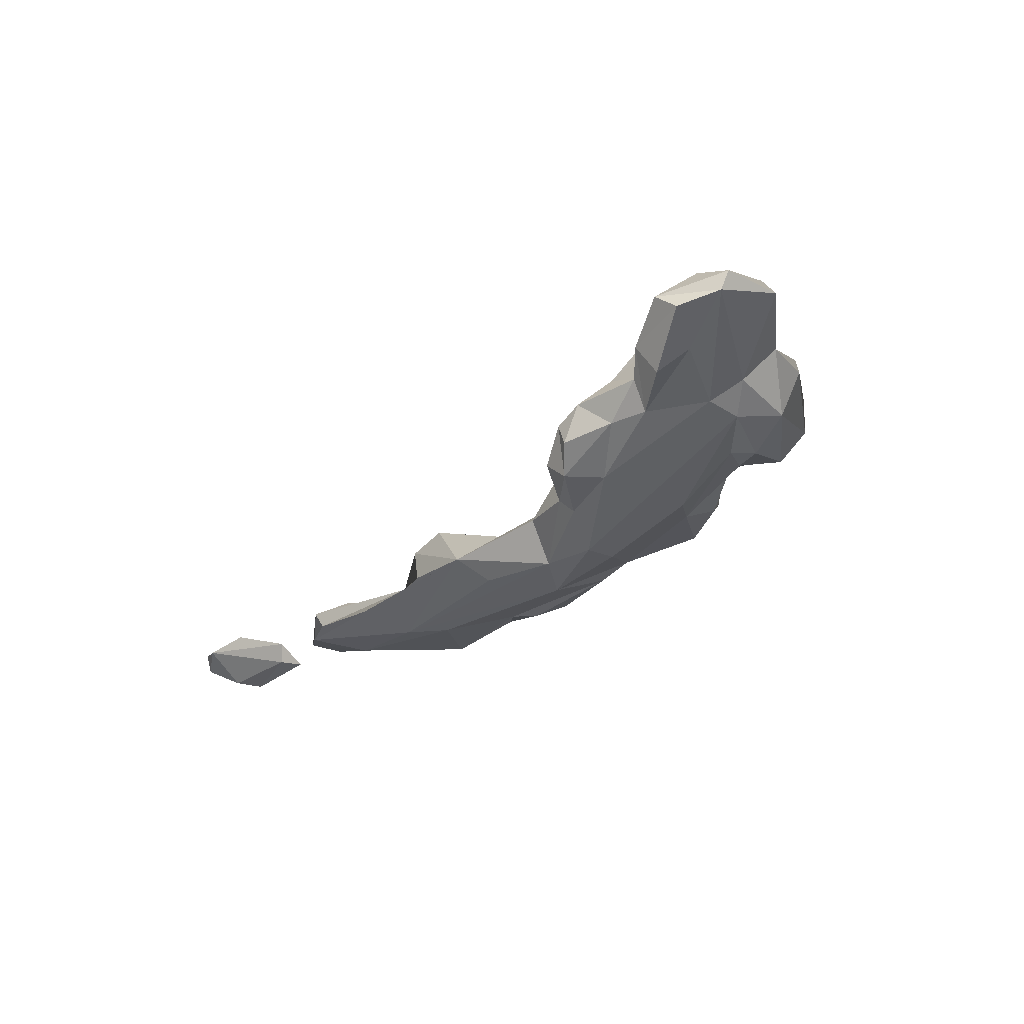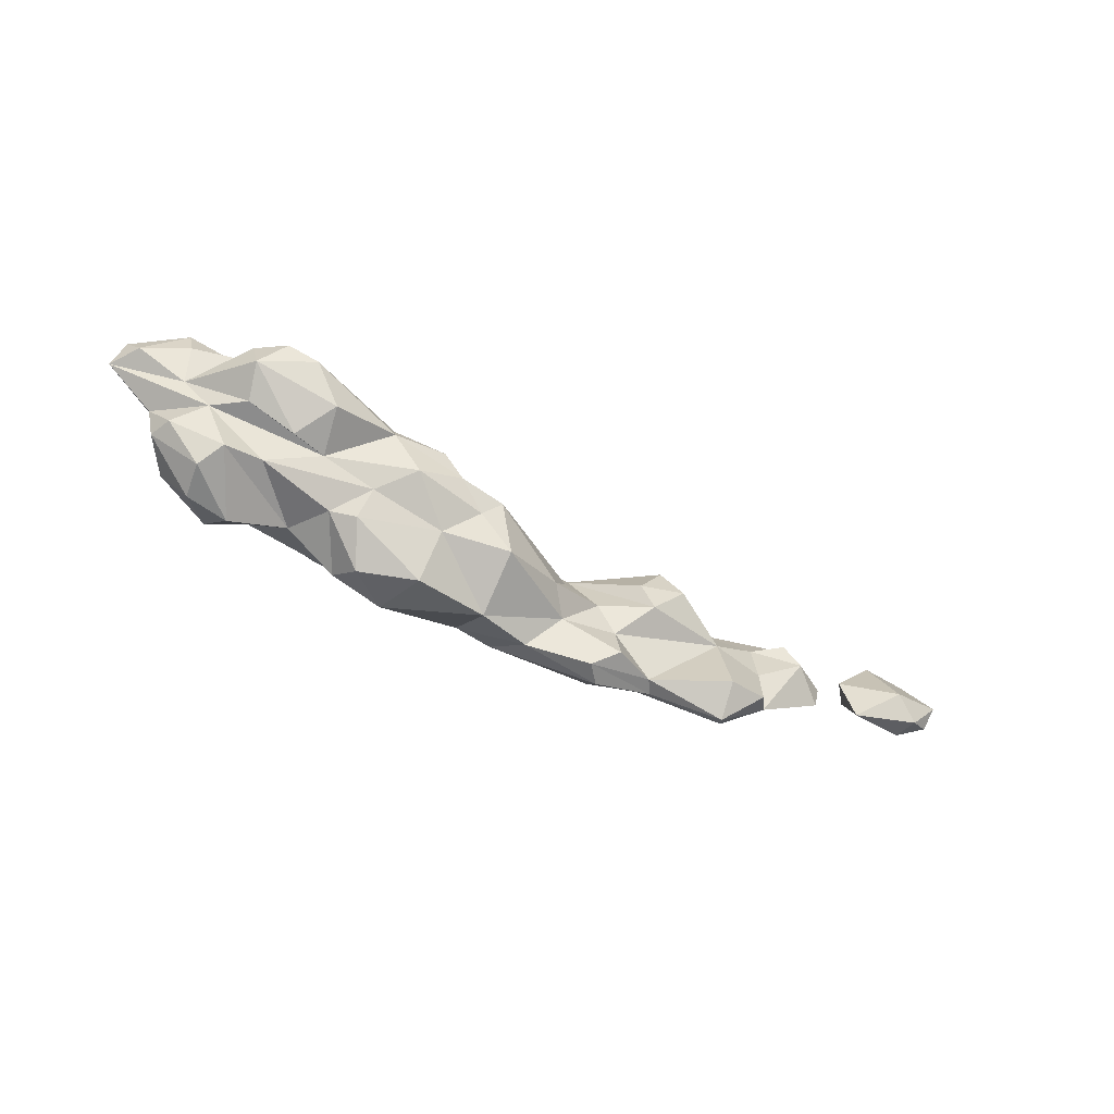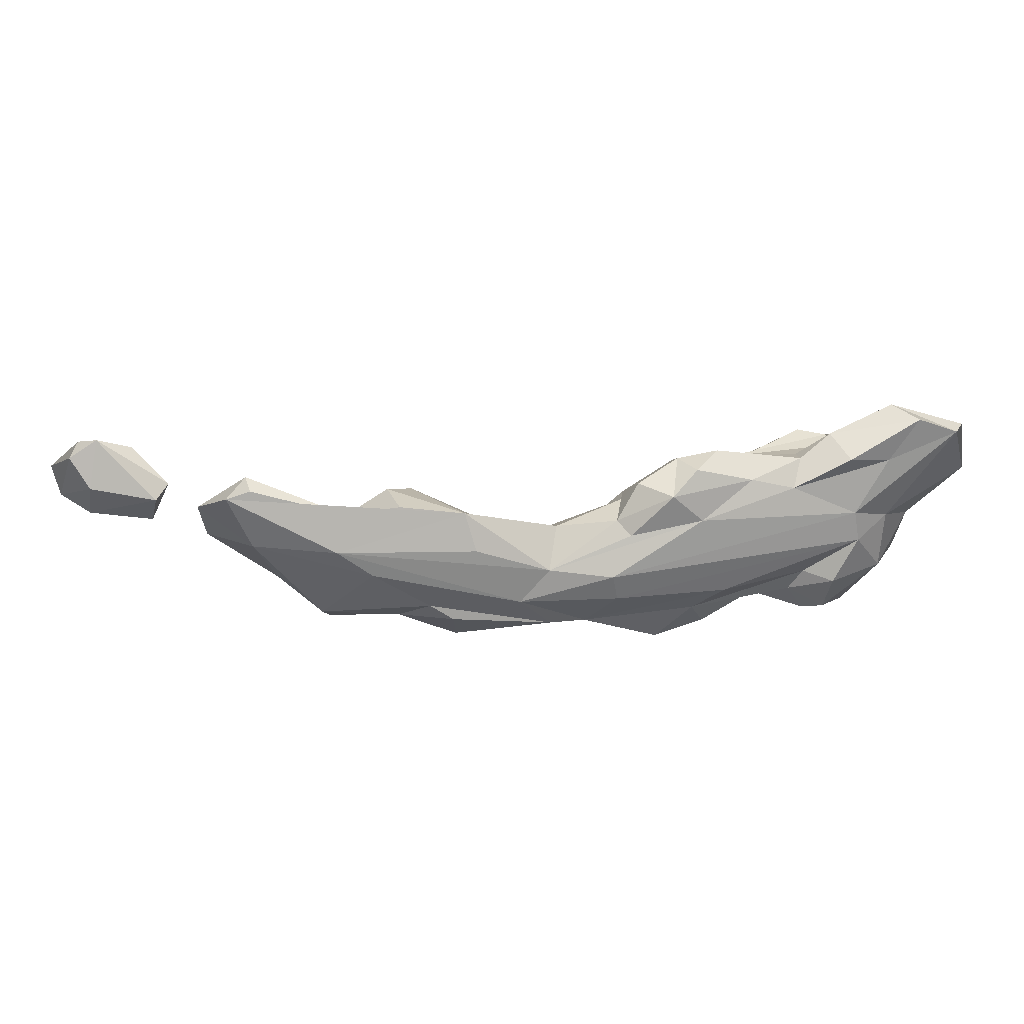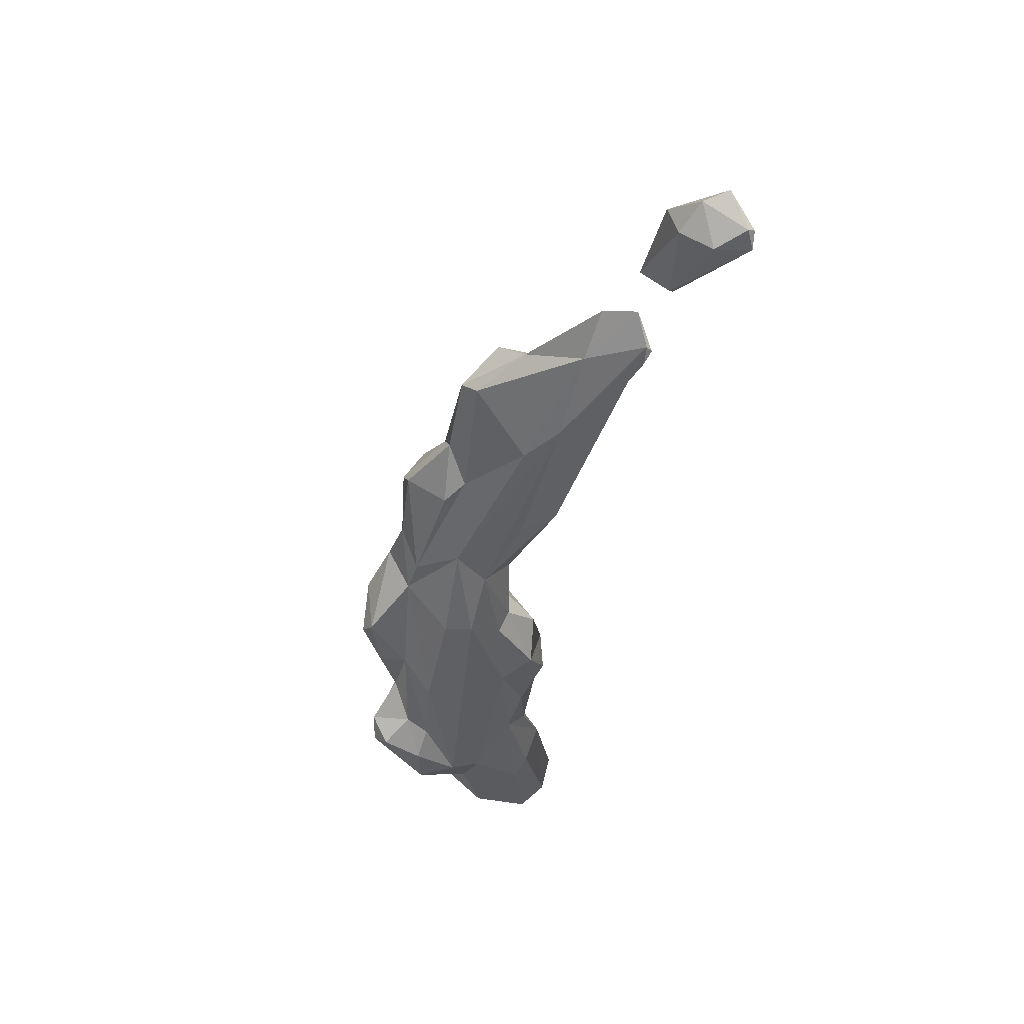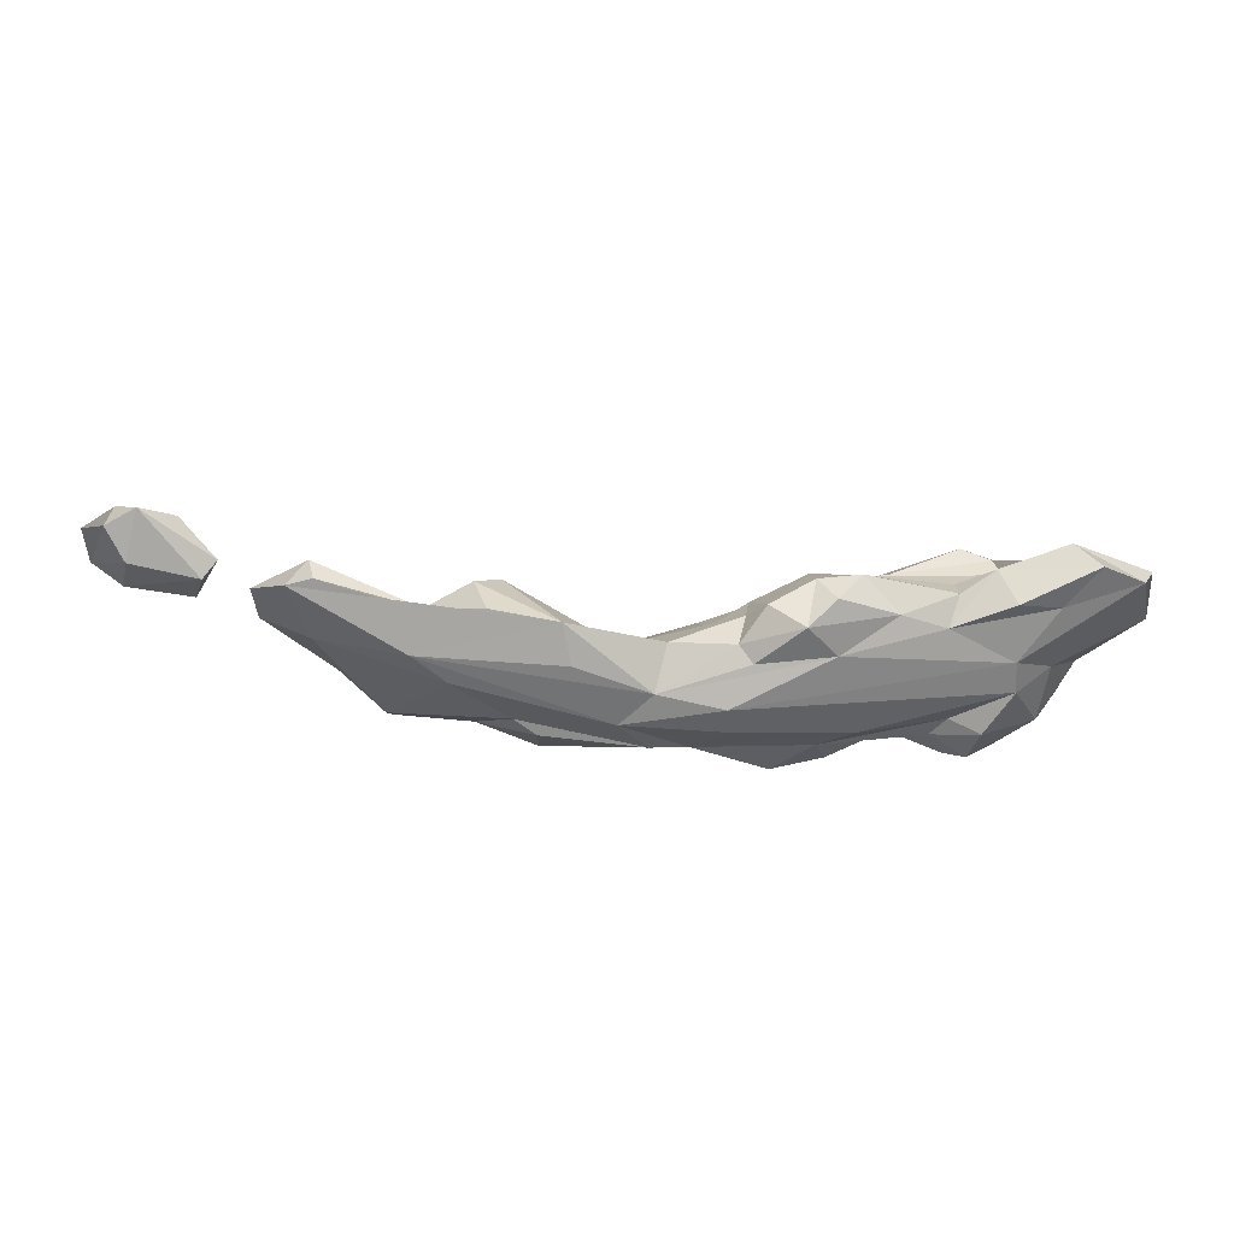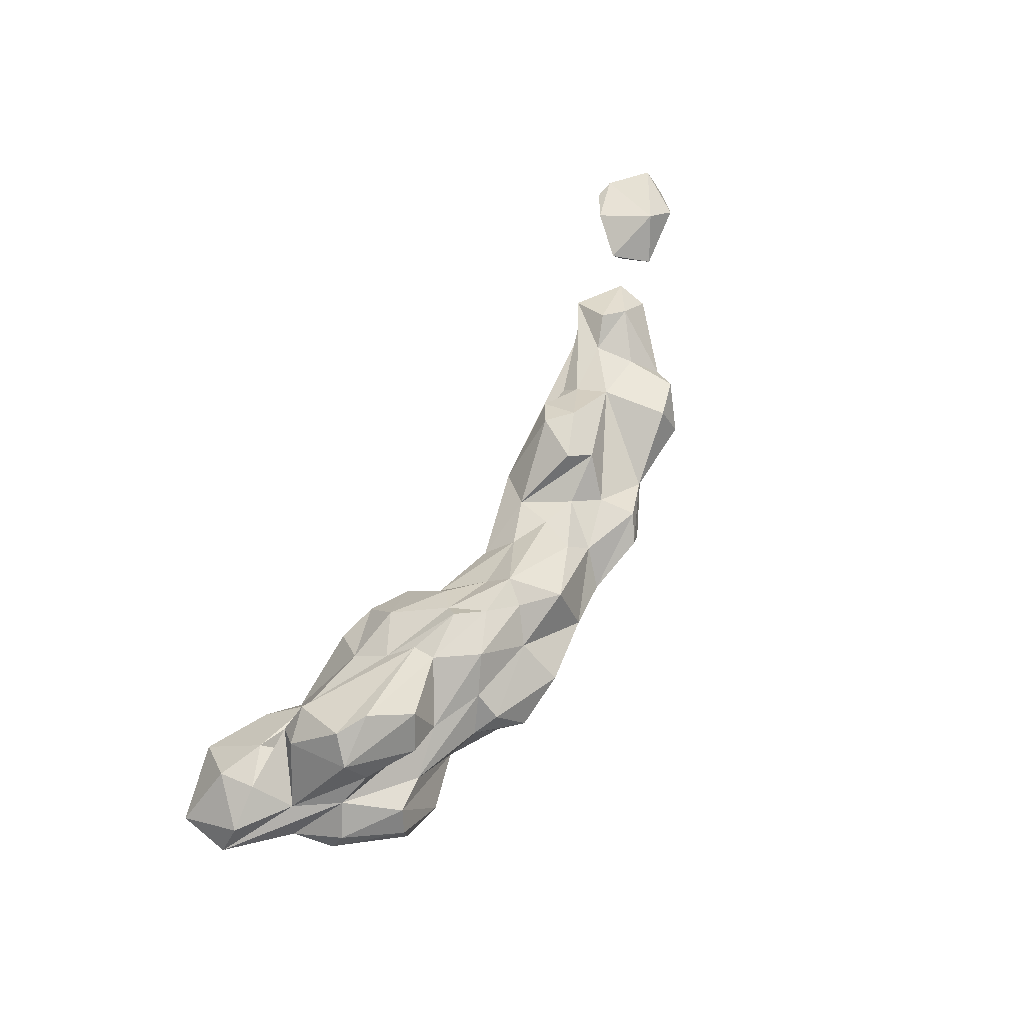
<metadata>
{"format":"obj","ext":"obj","renderer":"f3d","projection":"perspective","resolution":1024,"background":"white","views":[{"elev":-32.6,"azim":52.4,"up":"+Y"},{"elev":-63.2,"azim":154.0,"up":"+Z"},{"elev":36.1,"azim":-2.8,"up":"+Z"},{"elev":-46.7,"azim":-102.9,"up":"+Y"},{"elev":-46.9,"azim":-4.5,"up":"+Y"},{"elev":69.4,"azim":121.8,"up":"+Y"}]}
</metadata>
<code>
v -144.9 23.46 -98.42
v -26.61 14.68 -38.28
v -62.25 15.51 -89.66
v 178.5 29.25 9.469
v -43.35 30.22 -129.3
v 300.1 38.46 -30.66
v -7.19 53.13 -104.4
v -168.1 46.44 -49.2
v 146 83.19 -98.58
v 243.9 87.45 8.916
v 144.1 102.8 -41.8
v 294.9 74.33 32.88
v 85.1 57.29 -24.9
v 168.1 77.47 -2.038
v 215.6 59.72 10.69
v -92.21 61.21 -12.05
v 126.2 82.6 -7.325
v 252.7 101.6 -4.581
v 102.7 95.57 -45.51
v 225.8 103.1 3.852
v 232.5 126 -33.87
v 207.6 89.61 -82.09
v -6.612 59.29 -65.27
v 159.6 3.489 -73.04
v -34.41 28.44 -13.03
v 141 13.7 -15.24
v 327.1 33.4 44.68
v -226.1 32.38 -27.73
v 88.97 17.27 -29.87
v 255.2 26.3 -102.7
v -122.9 29.66 -11.97
v 119.2 18.68 3.472
v 298.1 32.95 56.31
v -140.6 31.98 -108.7
v 95.51 41.87 0.3148
v 137.5 31.51 18.2
v 338.5 42.06 6.554
v 257.4 51.17 -102.7
v -87.02 27.42 -106.5
v 215.3 40.66 19.93
v -137.3 56.75 -96.52
v -194.6 39.83 17.31
v 74.67 0.1889 -55.46
v -44.96 12.83 -101.2
v 275.8 9.847 -57.62
v 111.6 20.54 -129.9
v 333.9 45.06 43.69
v 186 31.27 -97.32
v 210.6 128.4 -45.33
v 248.3 112.9 -49.77
v 107.9 108.1 -53.93
v 5.757 6.141 -80.82
v 78.34 0 -75.44
v -129.7 11.76 -33.92
v 27.75 10.36 -54.9
v 56.03 18.23 -110.1
v -104.2 9.625 -54.47
v 257.9 8.232 -32.99
v 137.6 14.1 -97.31
v 241 1.583 -66.29
v 210.2 14.23 -81.66
v 209 23.53 5.127
v 147.6 21.79 -116.6
v 11.29 33.95 -123.9
v -208.6 24.37 8.66
v 277.4 25.45 26.63
v 254.4 13.7 -11.99
v 248.7 22.08 29.89
v 279.3 20.09 -19.09
v 225.3 24.14 -108.7
v 29.17 13.92 -108.4
v -192.1 20.52 -31.91
v -82.53 32.31 -8.455
v 236.7 46.81 36.96
v 167.2 60.31 -108.2
v 136.8 40.16 -133.7
v 79.14 29.33 -24.38
v 97.15 53.62 -136.8
v -190.9 28.64 12.07
v 280.7 50.79 58.62
v 292.5 37.19 -60.53
v -33 44.14 -131.5
v -177.1 33.01 -70.58
v 155.1 53.96 19.85
v 285.2 54.76 -66.19
v 265.3 71.34 -54.94
v 46.91 43.97 -128
v -231 32.78 -3.368
v -187.3 57.19 -9.89
v -123.3 45.9 -24.13
v 34.54 38.11 -34.22
v 262.3 76.54 19.89
v 323.5 64.44 2.446
v -50.42 54.9 -119.5
v -165.9 50.63 -87.69
v -201.4 55.06 -23.15
v 88.73 78.6 -32.64
v 93.95 78.52 -106.5
v -80.17 38.77 -108.8
v -163.9 47.78 -19.84
v -74.22 76.53 -22.95
v -13.61 48.74 -38.13
v 249.1 72.21 10
v 256.9 75.21 6.995
v 47 86.83 -110.4
v 158.5 91.28 -25.31
v 242.4 89.64 -62.96
v -130.5 53.8 -47.29
v 183.6 84.13 -83.64
v -47.97 52.38 -91.71
v -69.38 72.63 -69.23
v -91.37 77.52 -39.1
v -57.39 76.59 -54.15
v 20.91 57.85 -52.31
v 64.87 76.71 -55.38
v 144.6 108.2 -58.92
v 122.7 104 -87.03
v -32.25 58.06 -73.39
v 5.94 70.43 -92.37
v 219.9 12.31 -63.82
v 237.2 8.483 -95.18
v 125.5 54.45 13.47
v 246.4 68.34 -95.19
v 219.5 67.52 -91.84
v 286.3 66.36 -24.03
v 291.1 78.02 6.745
v 149.9 68.85 -117.1
v 72.93 94.38 -89.54
v 188.9 115.7 -71.96
v 92.48 104.9 -72.6
v 60.21 99.52 -72.92
v -302.8 15.96 27.15
v -327.9 30.72 12.89
v -258.8 23.67 10.27
v -306.7 21.69 2.316
v -316.1 25.86 47.69
v -296.7 33.3 57.56
v -264.3 30.72 -11.63
v -310.2 41.14 -5.41
v -333.9 41.14 31.14
v -250.4 35.93 16.17
v -310.4 35.93 54.98
v -274.4 43.64 43.78
v -291.3 53.37 4.461
f 52 53 43
f 54 57 52
f 54 52 55
f 2 54 55
f 53 58 43
f 67 43 58
f 24 58 53
f 120 58 24
f 56 24 53
f 53 52 56
f 71 56 52
f 71 52 3
f 52 57 3
f 26 55 43
f 120 24 59
f 44 71 3
f 57 54 72
f 54 2 25
f 25 2 55
f 67 26 43
f 120 60 58
f 24 56 59
f 3 57 1
f 1 57 72
f 54 25 65
f 26 29 55
f 58 69 67
f 120 61 60
f 121 60 61
f 120 59 61
f 67 62 26
f 4 26 62
f 66 62 67
f 66 67 27
f 67 69 27
f 69 58 45
f 60 45 58
f 121 45 60
f 59 48 61
f 59 63 48
f 64 56 71
f 54 65 72
f 32 77 29
f 77 55 29
f 26 32 29
f 4 32 26
f 62 66 68
f 27 33 66
f 30 45 121
f 30 121 70
f 70 121 61
f 63 59 46
f 76 63 46
f 56 46 59
f 5 71 44
f 1 39 3
f 3 39 44
f 1 72 83
f 28 83 72
f 88 28 72
f 88 72 65
f 25 31 65
f 25 55 91
f 91 55 77
f 62 40 4
f 62 74 40
f 62 68 74
f 68 66 33
f 6 37 69
f 63 75 48
f 48 70 61
f 63 76 75
f 78 76 46
f 83 34 1
f 25 73 31
f 32 35 77
f 35 32 122
f 122 32 36
f 74 68 33
f 27 69 37
f 47 27 37
f 45 6 69
f 45 81 6
f 30 81 45
f 64 87 56
f 56 87 46
f 78 46 87
f 5 64 71
f 5 44 39
f 34 39 1
f 65 79 42
f 65 31 79
f 102 25 91
f 4 36 32
f 33 80 74
f 27 80 33
f 30 38 81
f 123 85 38
f 38 85 81
f 30 70 38
f 38 70 123
f 123 70 48
f 123 48 124
f 75 76 127
f 127 76 78
f 5 39 82
f 42 88 65
f 4 84 36
f 36 84 122
f 84 4 40
f 80 27 47
f 6 86 37
f 6 81 85
f 6 85 86
f 82 64 5
f 82 39 99
f 34 99 39
f 42 89 88
f 42 79 90
f 90 79 31
f 73 90 31
f 91 77 13
f 74 15 40
f 15 74 92
f 92 74 80
f 80 47 12
f 12 47 93
f 37 93 47
f 93 37 125
f 85 123 86
f 9 124 75
f 75 124 48
f 98 127 78
f 98 78 87
f 7 64 94
f 94 64 82
f 82 99 94
f 34 95 41
f 95 34 83
f 95 83 8
f 28 88 96
f 88 89 96
f 35 13 77
f 97 13 35
f 122 14 17
f 35 122 17
f 84 14 122
f 97 35 17
f 14 84 40
f 92 80 12
f 125 126 93
f 86 125 37
f 124 86 123
f 75 127 9
f 87 105 98
f 7 94 110
f 94 99 110
f 34 41 99
f 28 96 83
f 83 96 8
f 42 100 89
f 42 90 100
f 73 16 90
f 14 40 15
f 12 93 126
f 87 64 7
f 95 8 41
f 108 41 8
f 25 16 73
f 25 101 16
f 102 101 25
f 102 91 114
f 91 13 114
f 10 14 103
f 14 15 103
f 92 103 15
f 126 92 12
f 10 103 92 104
f 10 104 126
f 126 104 92
f 107 125 86
f 109 107 86
f 98 9 127
f 87 7 105
f 108 110 99
f 108 8 100
f 8 96 100
f 96 89 100
f 108 100 90
f 108 90 112
f 90 16 112
f 101 112 16
f 115 114 13
f 14 10 106
f 17 14 106
f 20 106 10
f 10 126 125
f 50 18 125
f 50 125 107
f 124 109 86
f 124 9 109
f 41 108 99
f 102 113 101
f 114 23 102
f 115 13 97
f 17 19 97
f 115 97 19
f 10 18 20
f 11 20 21
f 18 21 20
f 10 125 18
f 50 21 18
f 9 117 109
f 9 98 117
f 117 98 128
f 105 128 98
f 105 131 128
f 118 7 110
f 108 111 110
f 118 110 111
f 111 108 112
f 101 113 112
f 106 19 17
f 20 11 106
f 21 50 49
f 129 49 50
f 107 22 50
f 129 50 22
f 129 22 109
f 107 109 22
f 128 130 117
f 128 131 130
f 105 7 119
f 106 51 19
f 51 106 11
f 21 49 11
f 129 116 49
f 116 11 49
f 116 129 109
f 116 109 117
f 130 116 117
f 19 130 131
f 105 119 131
f 113 111 112
f 113 102 111
f 118 111 102
f 102 23 118
f 119 23 131
f 114 131 23
f 115 131 114
f 11 116 51
f 116 130 51
f 19 51 130
f 118 119 7
f 23 119 118
f 115 19 131
f 55 52 43
f 134 132 135
f 133 132 136
f 136 132 137
f 132 134 137
f 135 132 133
f 134 135 138
f 138 135 139
f 135 133 139
f 133 136 140
f 137 134 141
f 136 137 142
f 134 138 141
f 136 142 140
f 137 141 143
f 142 137 143
f 133 140 139
f 139 140 144
f 140 142 144
f 144 138 139
f 143 141 144
f 141 138 144
f 142 143 144

</code>
